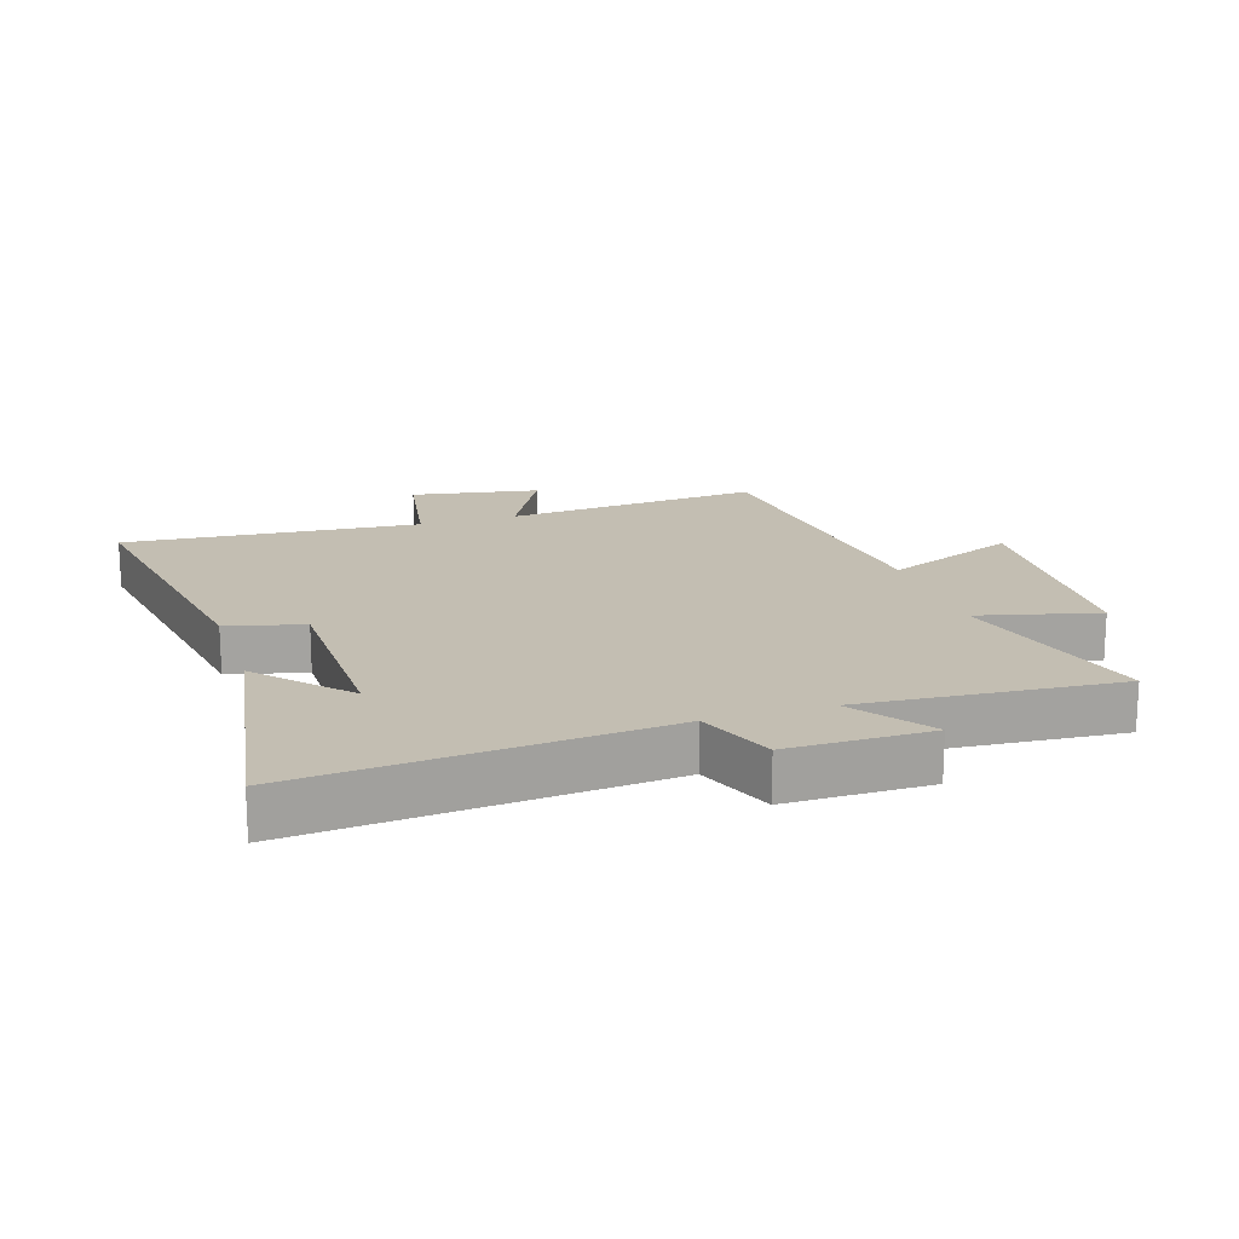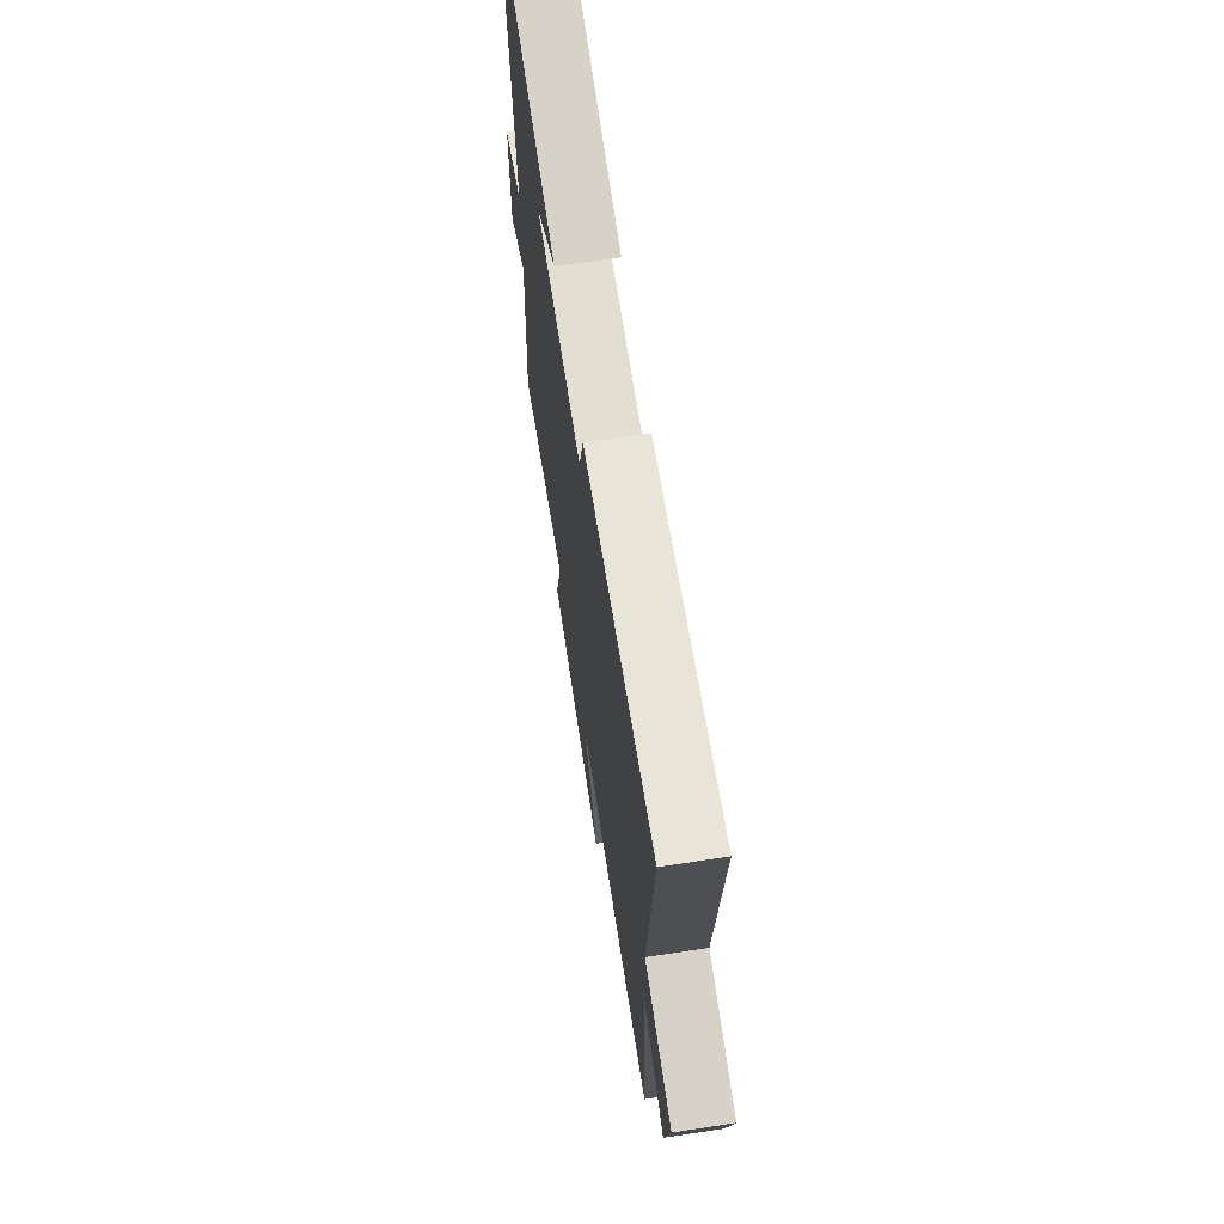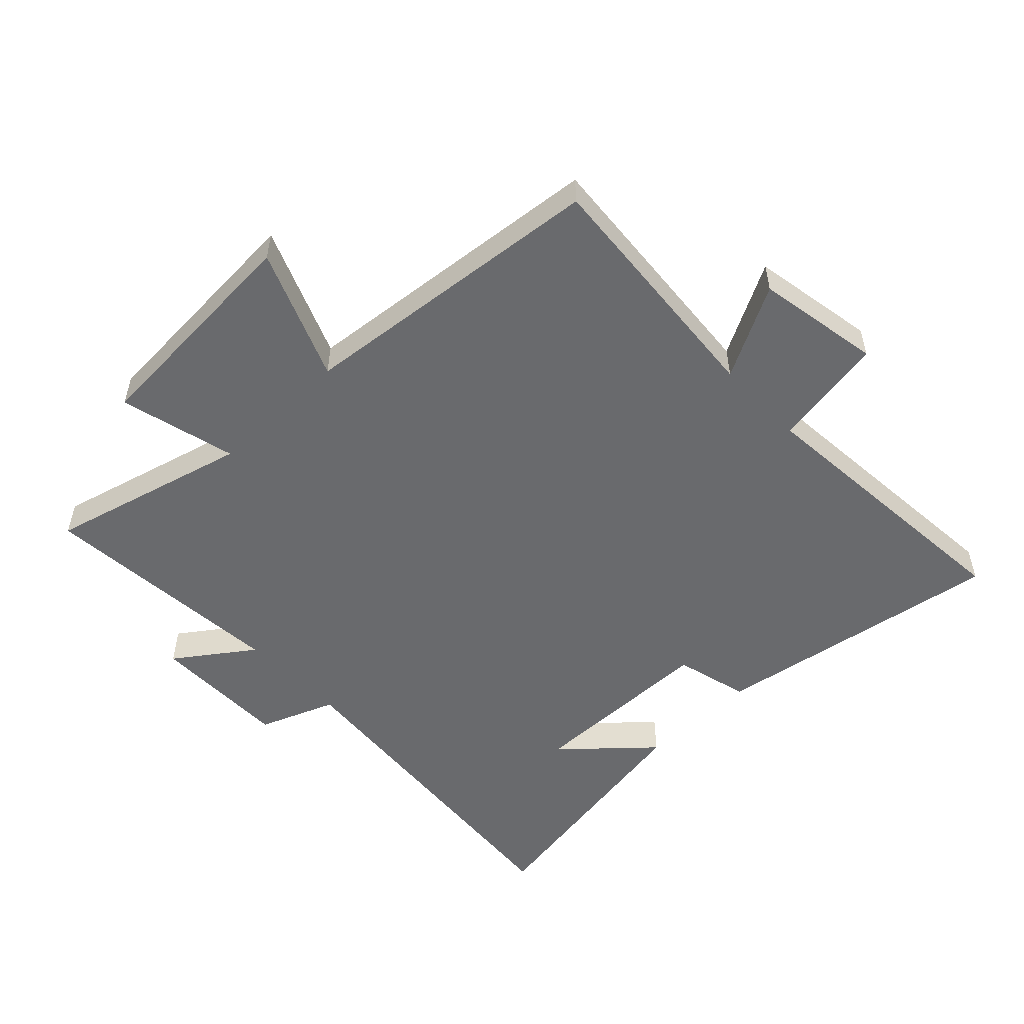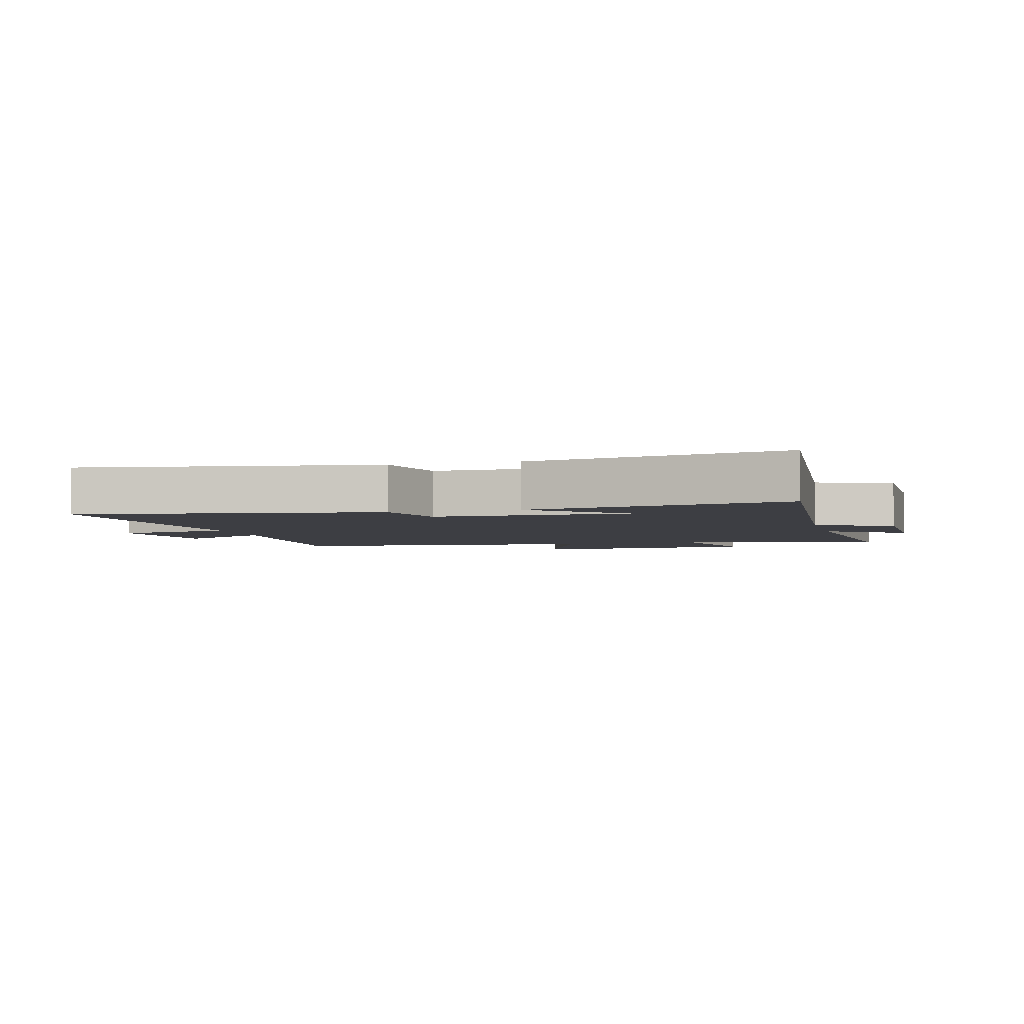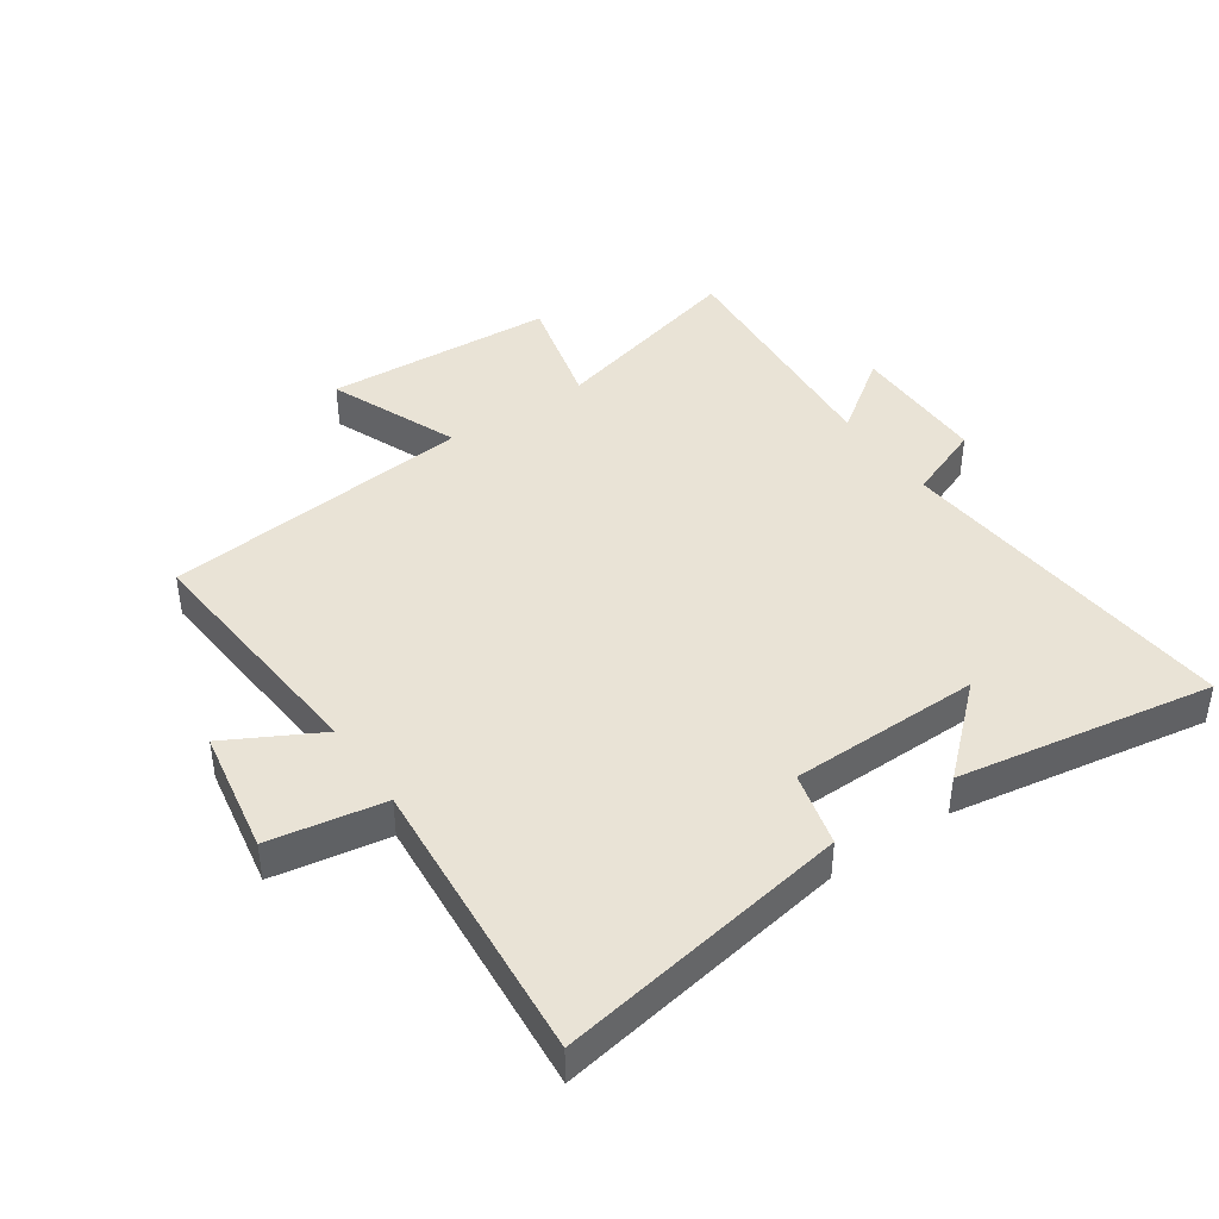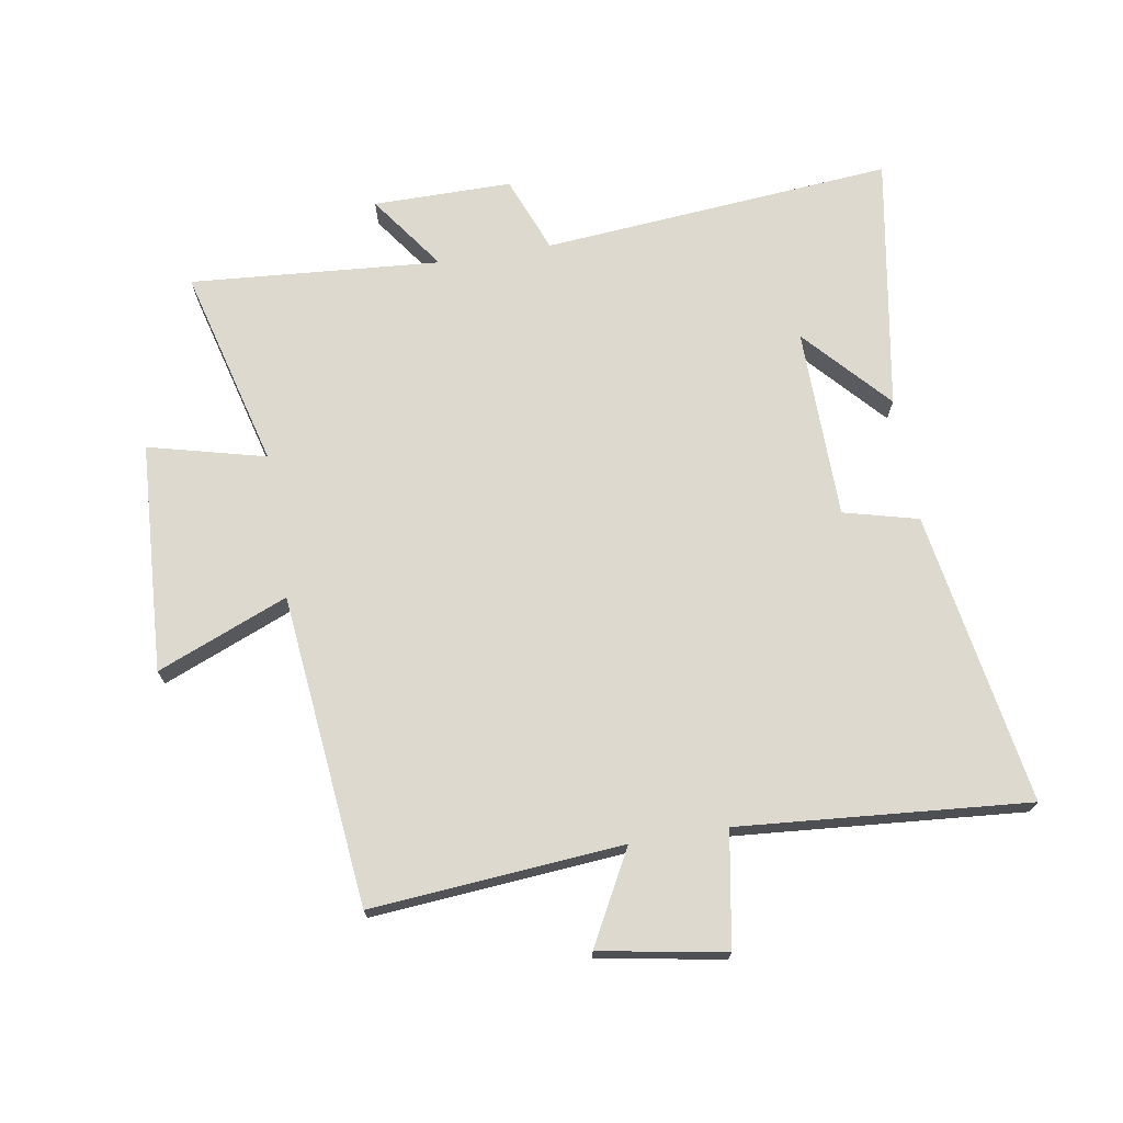
<metadata>
{"format":"obj","ext":"obj","renderer":"f3d","projection":"perspective","resolution":1024,"background":"white","views":[{"elev":17.4,"azim":72.0,"up":"+Y"},{"elev":68.5,"azim":-98.6,"up":"+Z"},{"elev":-53.1,"azim":-136.3,"up":"+Y"},{"elev":-3.7,"azim":15.2,"up":"+Y"},{"elev":42.3,"azim":-34.5,"up":"+Y"},{"elev":71.4,"azim":-99.5,"up":"+Y"}]}
</metadata>
<code>
v 0.548 0.07 0.57
v 0.5 0.07 0.003
v 0.623 0.07 -0.045
v 0.623 0.07 -0.269
v 0.5 0.07 -0.181
v 0.532 0.07 -0.585
v 0.208 0.07 -0.5
v 0.256 0.07 -0.689
v -0.116 0.07 -0.711
v -0.03 0.07 -0.5
v -0.533 0.07 -0.449
v -0.5 0.07 -0.043
v -0.649 0.07 -0.123
v -0.685 0.07 0.079
v -0.5 0.07 0.111
v -0.539 0.07 0.578
v -0.066 0.07 0.5
v -0.035 0.07 0.38
v 0.273 0.07 0.376
v 0.136 0.07 0.5
v 0.548 0 0.57
v 0.5 0 0.003
v 0.623 0 -0.045
v 0.623 0 -0.269
v 0.5 0 -0.181
v 0.532 0 -0.585
v 0.208 0 -0.5
v 0.256 0 -0.689
v -0.116 0 -0.711
v -0.03 0 -0.5
v -0.533 0 -0.449
v -0.5 0 -0.043
v -0.649 0 -0.123
v -0.685 0 0.079
v -0.5 0 0.111
v -0.539 0 0.578
v -0.066 0 0.5
v -0.035 0 0.38
v 0.273 0 0.376
v 0.136 0 0.5
f 19 20 1
f 15 16 17 18
f 15 18 19
f 12 13 14 15
f 12 15 19
f 10 11 12 19
f 7 8 9 10
f 7 10 19 1
f 5 6 7
f 2 3 4 5
f 2 5 7
f 1 2 7
f 21 40 39
f 38 37 36 35
f 39 38 35
f 35 34 33 32
f 39 35 32
f 39 32 31 30
f 30 29 28 27
f 21 39 30 27
f 27 26 25
f 25 24 23 22
f 27 25 22
f 27 22 21
f 1 21 22 2
f 2 22 23 3
f 3 23 24 4
f 4 24 25 5
f 5 25 26 6
f 6 26 27 7
f 7 27 28 8
f 8 28 29 9
f 9 29 30 10
f 10 30 31 11
f 11 31 32 12
f 12 32 33 13
f 13 33 34 14
f 14 34 35 15
f 15 35 36 16
f 16 36 37 17
f 17 37 38 18
f 18 38 39 19
f 19 39 40 20
f 20 40 21 1

</code>
